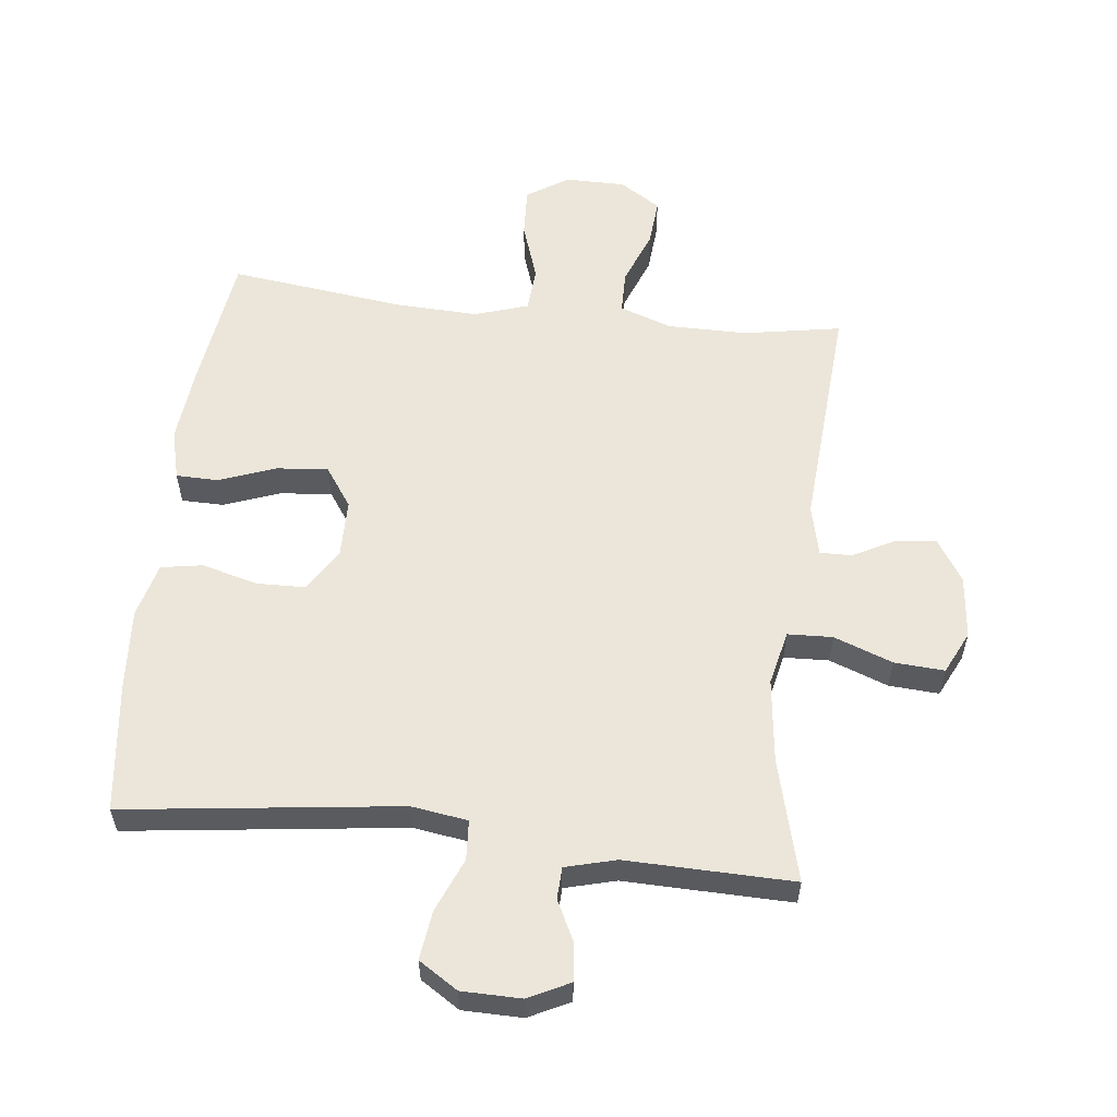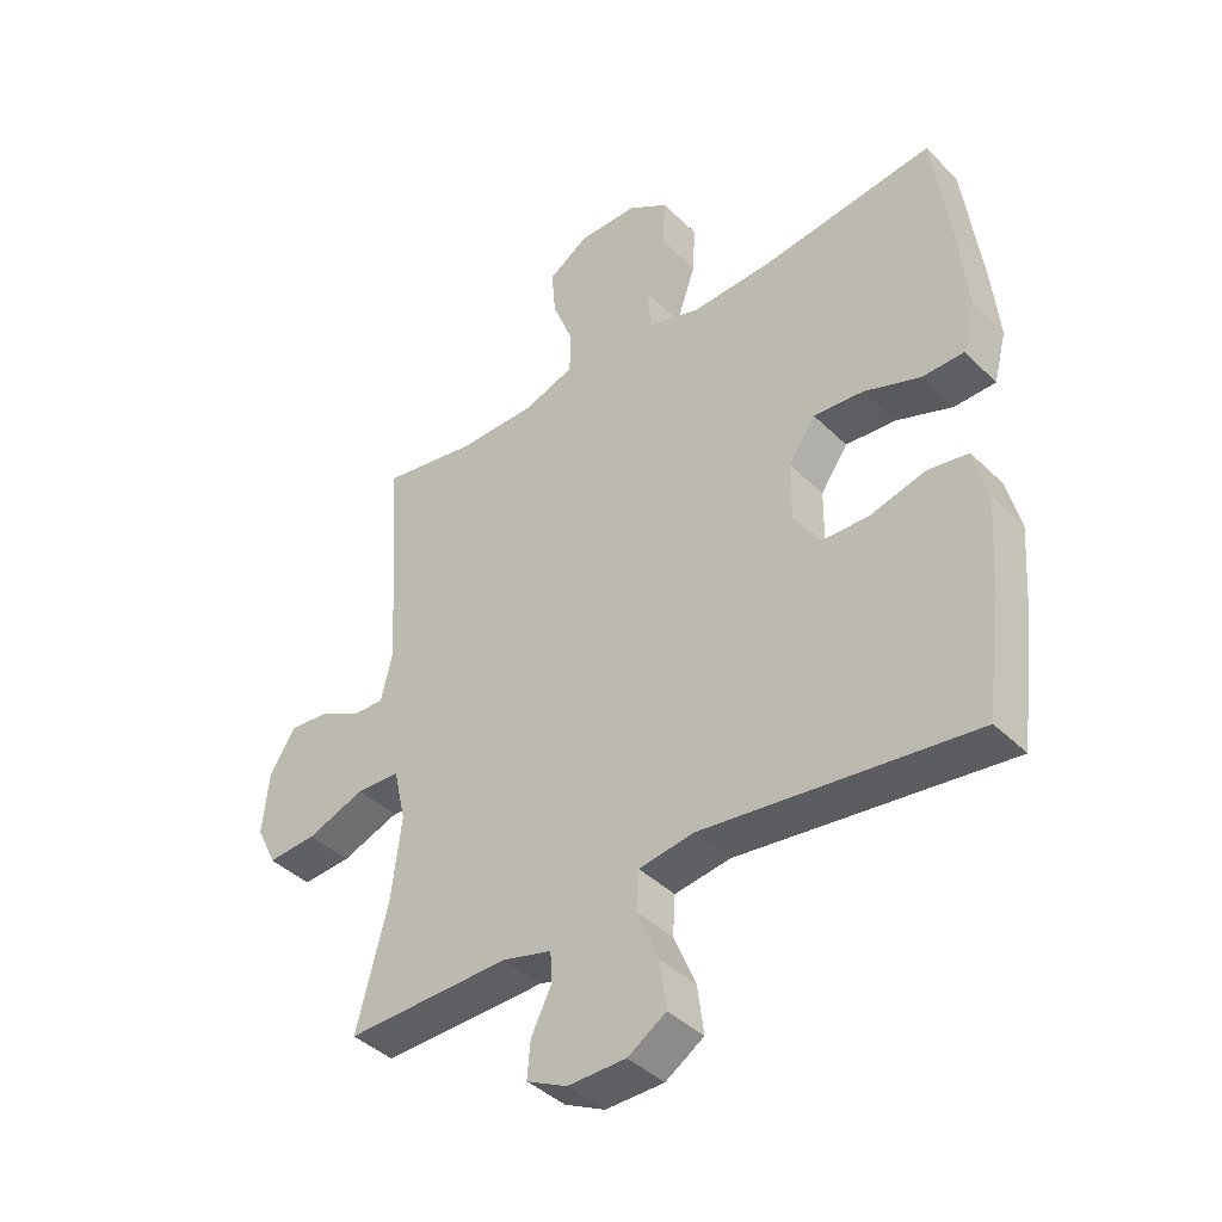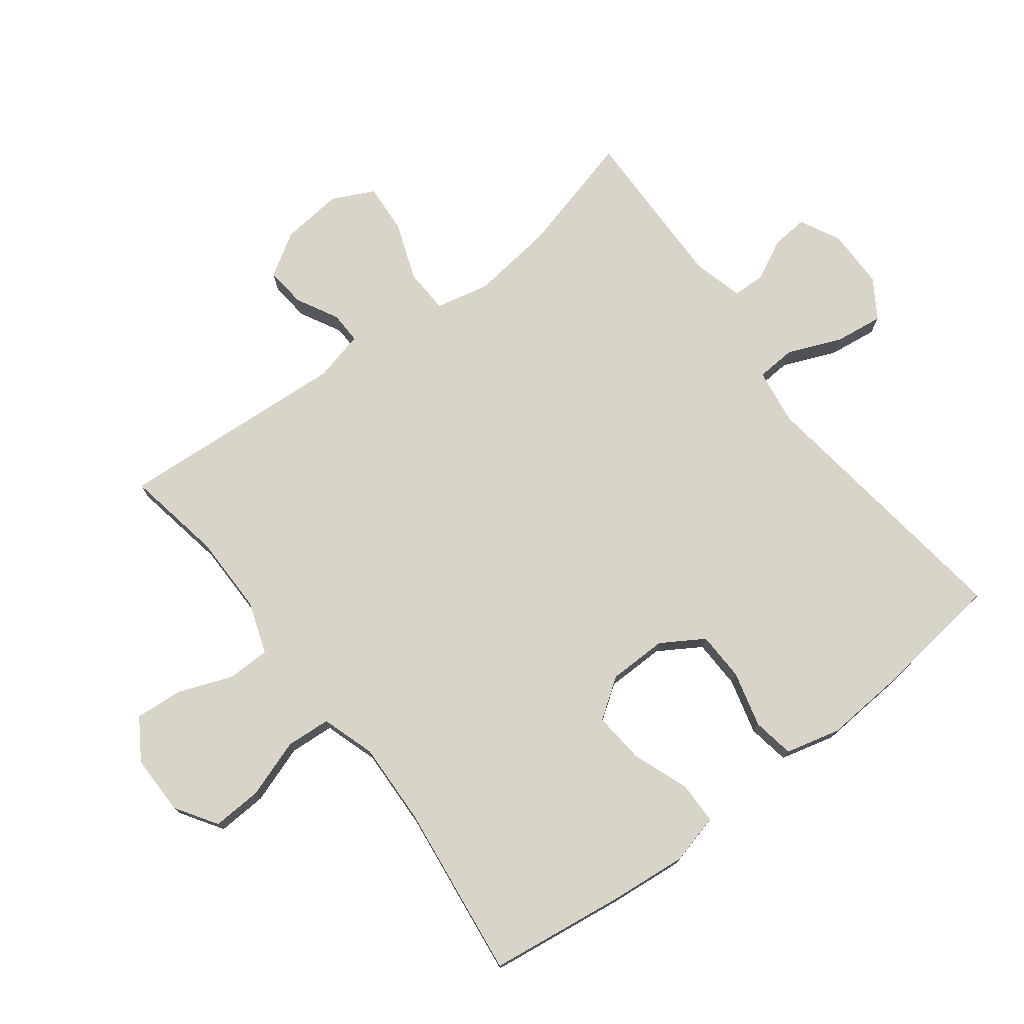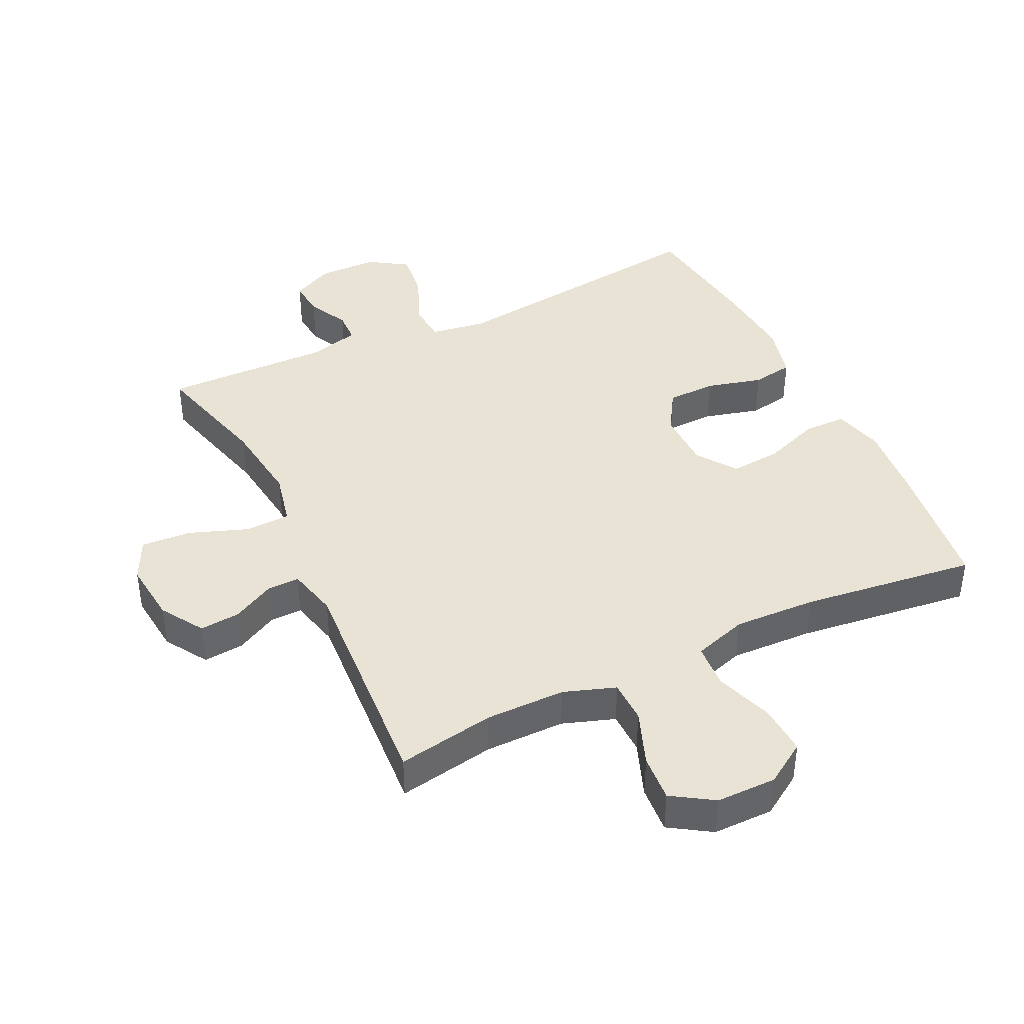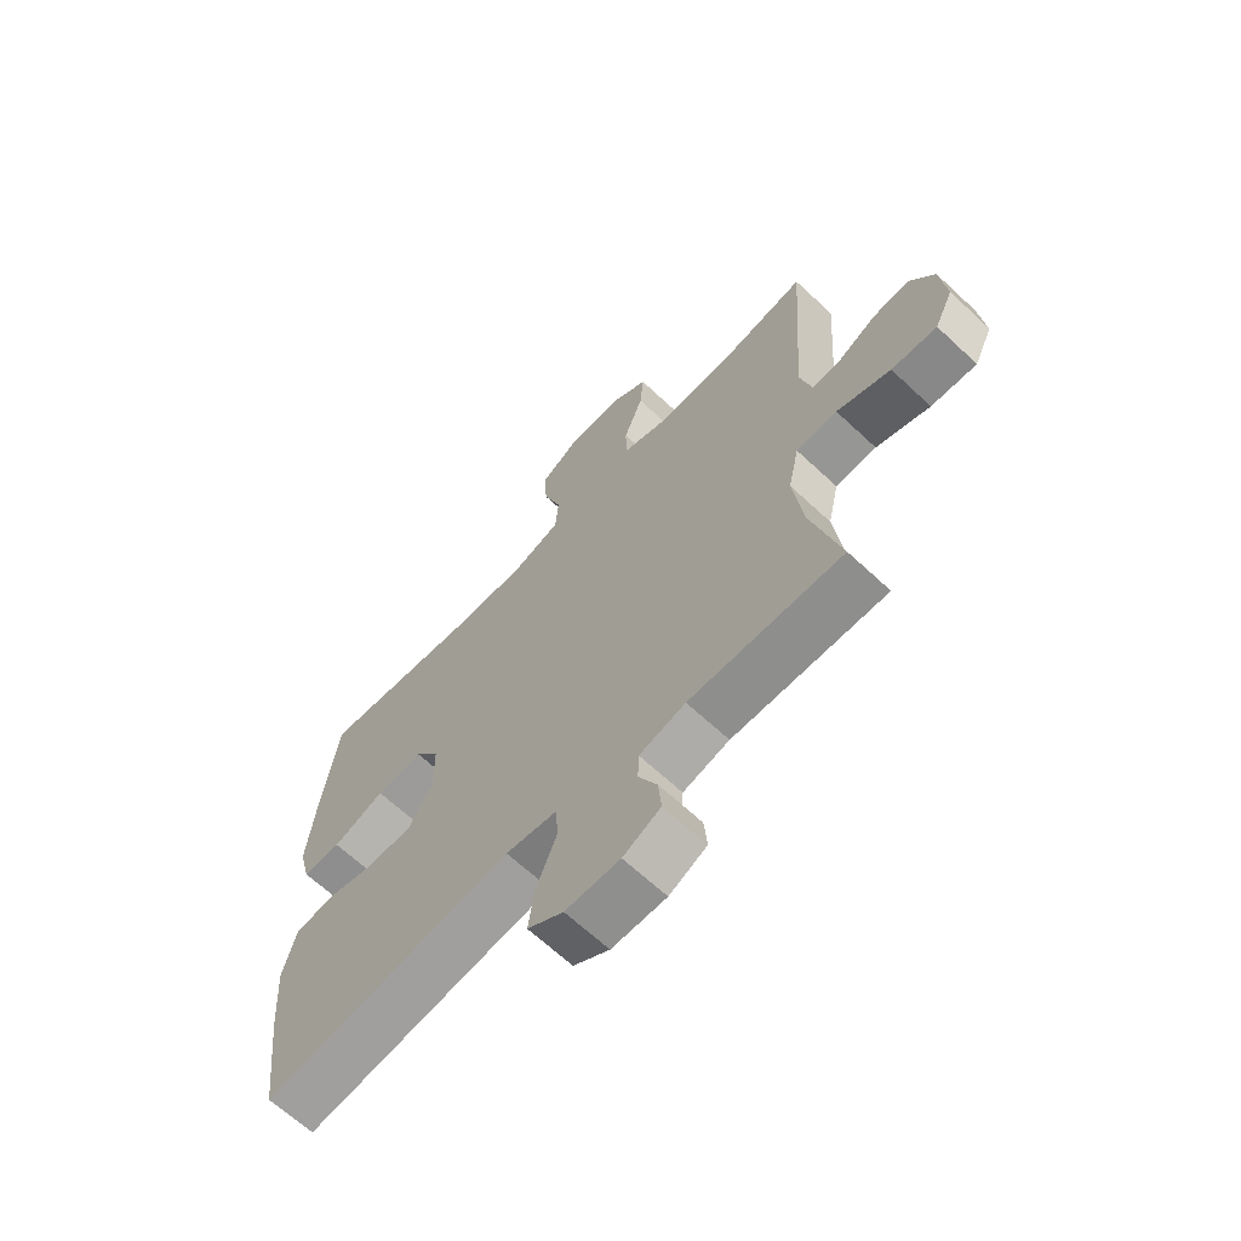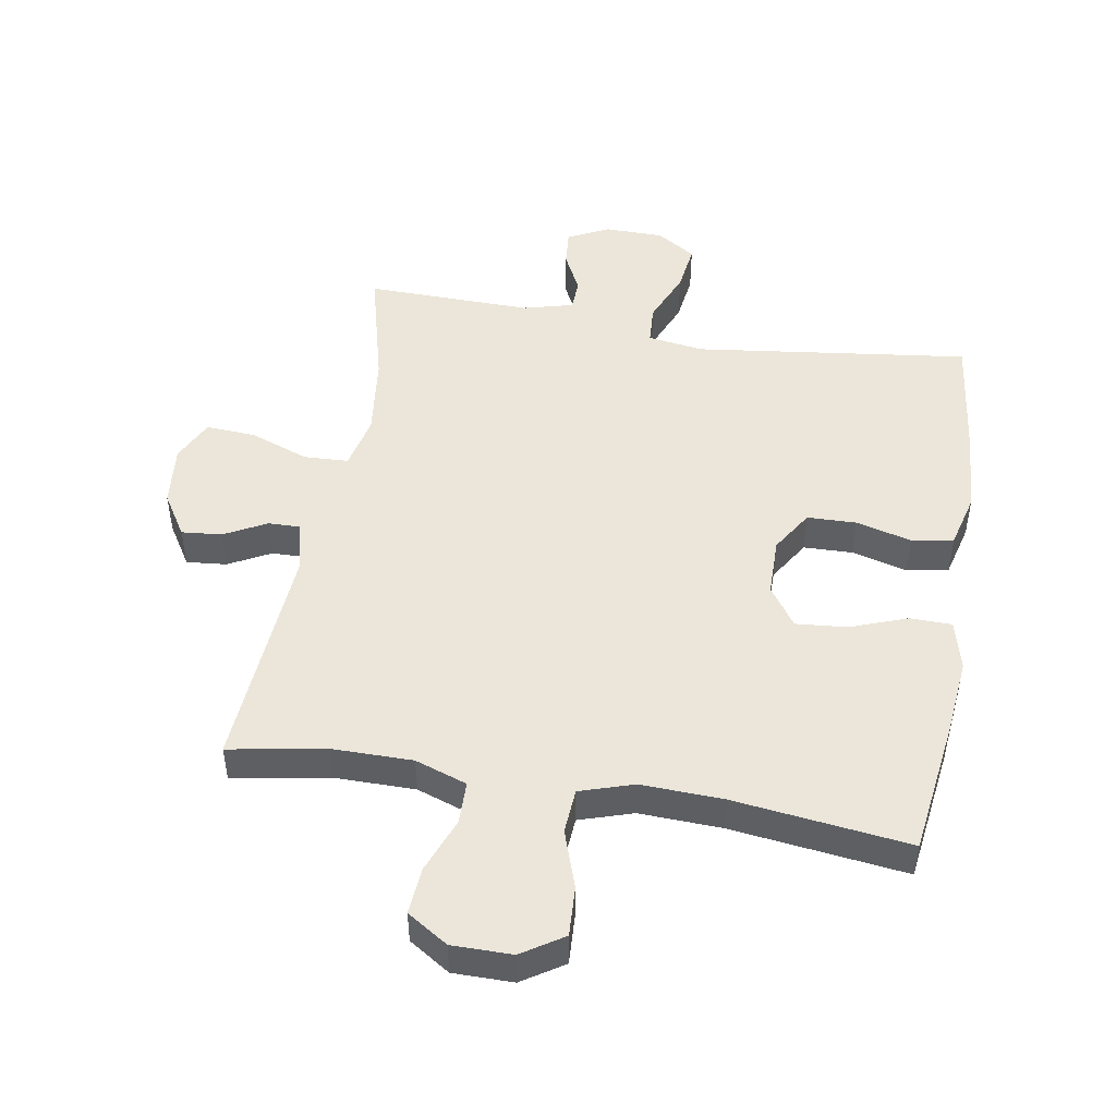
<metadata>
{"format":"obj","ext":"obj","renderer":"f3d","projection":"perspective","resolution":1024,"background":"white","views":[{"elev":57.4,"azim":-173.4,"up":"+Y"},{"elev":-41.0,"azim":40.4,"up":"+Z"},{"elev":75.3,"azim":52.7,"up":"+Y"},{"elev":41.0,"azim":-25.7,"up":"+Y"},{"elev":-65.7,"azim":-133.2,"up":"+Z"},{"elev":48.3,"azim":9.7,"up":"+Y"}]}
</metadata>
<code>
v 0.5 0.07 -0.5
v 0.07 0.07 -0.445
v -0.018 0.07 -0.458
v -0.022 0.07 -0.52
v 0.013 0.07 -0.604
v 0.023 0.07 -0.68
v -0.038 0.07 -0.719
v -0.131 0.07 -0.72
v -0.195 0.07 -0.688
v -0.19 0.07 -0.63
v -0.158 0.07 -0.566
v -0.16 0.07 -0.516
v -0.239 0.07 -0.495
v -0.5 0.07 -0.5
v -0.45 0.07 -0.309
v -0.434 0.07 -0.178
v -0.453 0.07 -0.093
v -0.523 0.07 -0.09
v -0.615 0.07 -0.124
v -0.693 0.07 -0.129
v -0.725 0.07 -0.063
v -0.715 0.07 0.034
v -0.673 0.07 0.101
v -0.61 0.07 0.095
v -0.544 0.07 0.06
v -0.494 0.07 0.059
v -0.475 0.07 0.138
v -0.5 0.07 0.5
v -0.348 0.07 0.473
v -0.223 0.07 0.473
v -0.142 0.07 0.501
v -0.141 0.07 0.568
v -0.174 0.07 0.654
v -0.18 0.07 0.728
v -0.116 0.07 0.769
v -0.022 0.07 0.769
v 0.043 0.07 0.727
v 0.039 0.07 0.649
v 0.008 0.07 0.558
v 0.013 0.07 0.488
v 0.097 0.07 0.461
v 0.226 0.07 0.466
v 0.5 0.07 0.5
v 0.529 0.07 0.286
v 0.541 0.07 0.165
v 0.521 0.07 0.087
v 0.455 0.07 0.086
v 0.366 0.07 0.119
v 0.286 0.07 0.126
v 0.243 0.07 0.064
v 0.242 0.07 -0.028
v 0.283 0.07 -0.094
v 0.36 0.07 -0.096
v 0.447 0.07 -0.073
v 0.512 0.07 -0.084
v 0.534 0.07 -0.17
v 0.525 0.07 -0.298
v 0.5 0 -0.5
v 0.07 0 -0.445
v -0.018 0 -0.458
v -0.022 0 -0.52
v 0.013 0 -0.604
v 0.023 0 -0.68
v -0.038 0 -0.719
v -0.131 0 -0.72
v -0.195 0 -0.688
v -0.19 0 -0.63
v -0.158 0 -0.566
v -0.16 0 -0.516
v -0.239 0 -0.495
v -0.5 0 -0.5
v -0.45 0 -0.309
v -0.434 0 -0.178
v -0.453 0 -0.093
v -0.523 0 -0.09
v -0.615 0 -0.124
v -0.693 0 -0.129
v -0.725 0 -0.063
v -0.715 0 0.034
v -0.673 0 0.101
v -0.61 0 0.095
v -0.544 0 0.06
v -0.494 0 0.059
v -0.475 0 0.138
v -0.5 0 0.5
v -0.348 0 0.473
v -0.223 0 0.473
v -0.142 0 0.501
v -0.141 0 0.568
v -0.174 0 0.654
v -0.18 0 0.728
v -0.116 0 0.769
v -0.022 0 0.769
v 0.043 0 0.727
v 0.039 0 0.649
v 0.008 0 0.558
v 0.013 0 0.488
v 0.097 0 0.461
v 0.226 0 0.466
v 0.5 0 0.5
v 0.529 0 0.286
v 0.541 0 0.165
v 0.521 0 0.087
v 0.455 0 0.086
v 0.366 0 0.119
v 0.286 0 0.126
v 0.243 0 0.064
v 0.242 0 -0.028
v 0.283 0 -0.094
v 0.36 0 -0.096
v 0.447 0 -0.073
v 0.512 0 -0.084
v 0.534 0 -0.17
v 0.525 0 -0.298
f 56 57 1 2
f 53 54 55 56
f 52 53 56 2
f 51 52 2 3
f 50 51 3
f 45 46 47 48
f 45 48 49
f 42 43 44 45
f 41 42 45 49
f 40 41 49 50
f 36 37 38 39
f 36 39 40
f 35 36 40
f 32 33 34 35
f 31 32 35 40
f 30 31 40 50
f 27 28 29
f 26 27 29 30
f 22 23 24 25
f 22 25 26
f 21 22 26
f 18 19 20 21
f 17 18 21 26
f 13 14 15
f 12 13 15 16
f 8 9 10 11
f 8 11 12
f 7 8 12
f 4 5 6 7
f 3 4 7 12
f 17 26 30 50
f 16 17 50
f 3 12 16 50
f 59 58 114 113
f 113 112 111 110
f 59 113 110 109
f 60 59 109 108
f 60 108 107
f 105 104 103 102
f 106 105 102
f 102 101 100 99
f 106 102 99 98
f 107 106 98 97
f 96 95 94 93
f 97 96 93
f 97 93 92
f 92 91 90 89
f 97 92 89 88
f 107 97 88 87
f 86 85 84
f 87 86 84 83
f 82 81 80 79
f 83 82 79
f 83 79 78
f 78 77 76 75
f 83 78 75 74
f 72 71 70
f 73 72 70 69
f 68 67 66 65
f 69 68 65
f 69 65 64
f 64 63 62 61
f 69 64 61 60
f 107 87 83 74
f 107 74 73
f 107 73 69 60
f 1 58 59 2
f 2 59 60 3
f 3 60 61 4
f 4 61 62 5
f 5 62 63 6
f 6 63 64 7
f 7 64 65 8
f 8 65 66 9
f 9 66 67 10
f 10 67 68 11
f 11 68 69 12
f 12 69 70 13
f 13 70 71 14
f 14 71 72 15
f 15 72 73 16
f 16 73 74 17
f 17 74 75 18
f 18 75 76 19
f 19 76 77 20
f 20 77 78 21
f 21 78 79 22
f 22 79 80 23
f 23 80 81 24
f 24 81 82 25
f 25 82 83 26
f 26 83 84 27
f 27 84 85 28
f 28 85 86 29
f 29 86 87 30
f 30 87 88 31
f 31 88 89 32
f 32 89 90 33
f 33 90 91 34
f 34 91 92 35
f 35 92 93 36
f 36 93 94 37
f 37 94 95 38
f 38 95 96 39
f 39 96 97 40
f 40 97 98 41
f 41 98 99 42
f 42 99 100 43
f 43 100 101 44
f 44 101 102 45
f 45 102 103 46
f 46 103 104 47
f 47 104 105 48
f 48 105 106 49
f 49 106 107 50
f 50 107 108 51
f 51 108 109 52
f 52 109 110 53
f 53 110 111 54
f 54 111 112 55
f 55 112 113 56
f 56 113 114 57
f 57 114 58 1

</code>
